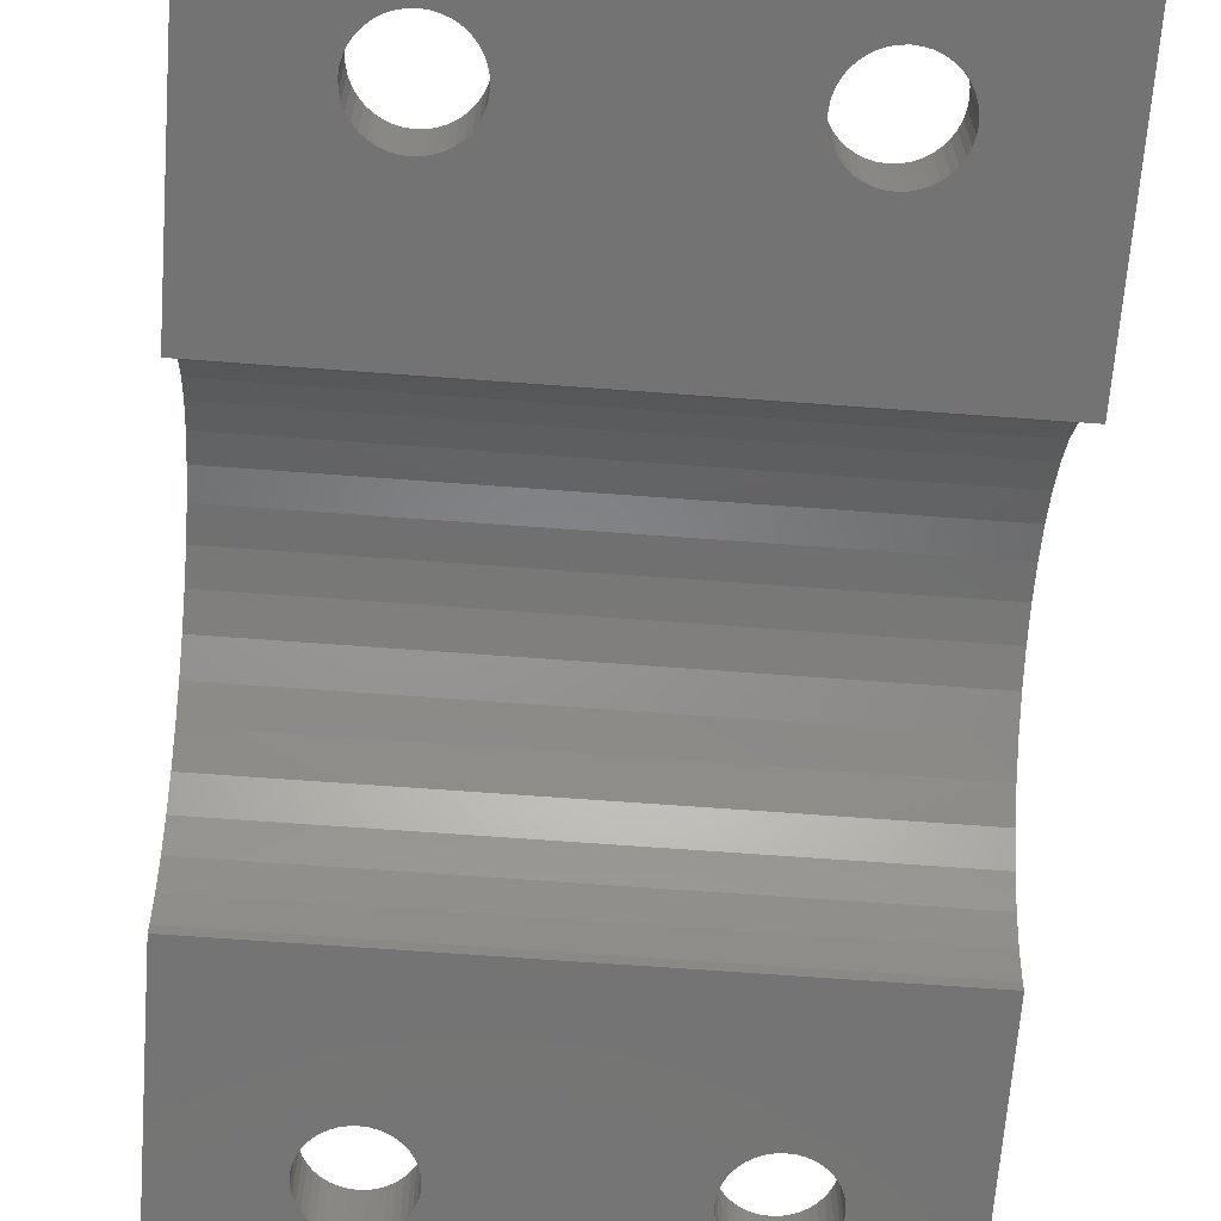
<metadata>
{"format":"stl","ext":"stl","renderer":"f3d","projection":"perspective","resolution":1024,"background":"white","views":[{"elev":-65.9,"azim":-4.3,"up":"+Z"}]}
</metadata>
<code>
# stl→obj: 414 verts, 844 faces
v -20 2.816 16.28
v 20 0 16.5
v 20 2.816 16.28
v -20 0 16.5
v 20 14.56 9.08
v -20 12.73 11.23
v 20 12.73 11.23
v -20 14.56 9.08
v -20 -8.172 14.54
v 20 -10.58 13.06
v 20 -8.172 14.54
v -20 -10.58 13.06
v 20 35 4
v 20 18 -4.441e-15
v 20 35 -4.441e-15
v 20 17.13 4
v 20 13.31 2.826
v 20 17.12 4.062
v 20 16.04 6.672
v 20 12.47 4.856
v 20 13.83 0.6901
v 20 13.88 -4.441e-15
v 20 11.33 6.729
v 20 9.899 8.399
v 20 10.58 13.06
v 20 8.229 9.826
v 20 8.172 14.54
v 20 6.356 10.97
v 20 5.562 15.62
v 20 4.326 11.81
v 20 2.19 12.33
v 20 0 12.5
v 20 -2.19 12.33
v 20 -2.816 16.28
v 20 -4.326 11.81
v 20 -5.562 15.62
v 20 -6.356 10.97
v 20 -8.229 9.826
v 20 -9.899 8.399
v 20 -12.73 11.23
v 20 -11.33 6.729
v 20 -14.56 9.08
v 20 -12.47 4.856
v 20 -16.04 6.672
v 20 -13.31 2.826
v 20 -17.12 4.062
v 20 -17.13 4
v 20 -13.83 0.6901
v 20 -18 -4.441e-15
v 20 -13.88 -4.441e-15
v 20 -35 4
v 20 -35 -4.441e-15
v -20 8.172 14.54
v -20 5.562 15.62
v -20 10.58 13.06
v -20 16.04 6.672
v -20 17.12 4.062
v -20 17.13 4
v -20 18 4.441e-15
v -20 35 4
v -20 35 4.441e-15
v -20 13.83 0.6901
v -20 13.31 2.826
v -20 13.88 4.441e-15
v -20 12.47 4.856
v -20 11.33 6.729
v -20 9.899 8.399
v -20 8.229 9.826
v -20 6.356 10.97
v -20 4.326 11.81
v -20 2.19 12.33
v -20 0 12.5
v -20 -2.19 12.33
v -20 -2.816 16.28
v -20 -4.326 11.81
v -20 -5.562 15.62
v -20 -6.356 10.97
v -20 -8.229 9.826
v -20 -9.899 8.399
v -20 -12.73 11.23
v -20 -11.33 6.729
v -20 -14.56 9.08
v -20 -12.47 4.856
v -20 -16.04 6.672
v -20 -13.31 2.826
v -20 -17.13 4
v -20 -13.83 0.6901
v -20 -18 4.441e-15
v -20 -13.88 4.441e-15
v -20 -17.12 4.062
v -20 -35 4
v -20 -35 4.441e-15
v 13.1 -26.5 -2.909e-15
v 13.06 -26.98 -2.9e-15
v 12.95 -27.46 -2.875e-15
v 12.76 -27.91 -2.834e-15
v 12.51 -28.32 -2.777e-15
v 12.19 -28.69 -2.707e-15
v 11.82 -29.01 -2.625e-15
v 11.41 -29.26 -2.533e-15
v 10.96 -29.45 -2.433e-15
v 10.48 -29.56 -2.328e-15
v 10 -29.6 -2.22e-15
v 9.515 -29.56 -2.113e-15
v 9.042 -29.45 -2.008e-15
v -9.042 -29.45 2.008e-15
v 6.938 -26.98 -1.541e-15
v -6.9 -26.5 1.532e-15
v 6.9 -26.5 -1.532e-15
v -6.938 -26.98 1.541e-15
v 7.052 -27.46 -1.566e-15
v -7.052 -27.46 1.566e-15
v 7.238 -27.91 -1.607e-15
v -7.238 -27.91 1.607e-15
v 7.492 -28.32 -1.664e-15
v -7.492 -28.32 1.664e-15
v 7.808 -28.69 -1.734e-15
v -7.808 -28.69 1.734e-15
v 8.178 -29.01 -1.816e-15
v -8.178 -29.01 1.816e-15
v 8.593 -29.26 -1.908e-15
v -8.593 -29.26 1.908e-15
v -9.515 -29.56 2.113e-15
v -10 -29.6 2.22e-15
v -13.06 -26.98 2.9e-15
v -13.1 -26.5 2.909e-15
v -12.95 -27.46 2.875e-15
v -12.76 -27.91 2.834e-15
v -12.51 -28.32 2.777e-15
v -12.19 -28.69 2.707e-15
v -11.82 -29.01 2.625e-15
v -11.41 -29.26 2.533e-15
v -10.96 -29.45 2.433e-15
v -10.48 -29.56 2.328e-15
v 13.06 -26.02 -2.9e-15
v 12.95 -25.54 -2.875e-15
v 12.76 -25.09 -2.834e-15
v 12.51 -24.68 -2.777e-15
v 12.19 -24.31 -2.707e-15
v 11.82 -23.99 -2.625e-15
v 11.41 -23.74 -2.533e-15
v 10.96 -23.55 -2.433e-15
v 10.48 -23.44 -2.328e-15
v 10 -23.4 -2.22e-15
v 9.515 -23.44 -2.113e-15
v 9.042 -23.55 -2.008e-15
v -9.042 -23.55 2.008e-15
v 8.593 -23.74 -1.908e-15
v 6.938 -26.02 -1.541e-15
v -6.938 -26.02 1.541e-15
v 7.052 -25.54 -1.566e-15
v -7.052 -25.54 1.566e-15
v 7.238 -25.09 -1.607e-15
v -7.238 -25.09 1.607e-15
v 7.492 -24.68 -1.664e-15
v -7.492 -24.68 1.664e-15
v 7.808 -24.31 -1.734e-15
v -7.808 -24.31 1.734e-15
v 8.178 -23.99 -1.816e-15
v -8.178 -23.99 1.816e-15
v -8.593 -23.74 1.908e-15
v -9.515 -23.44 2.113e-15
v -10 -23.4 2.22e-15
v -10.48 -23.44 2.328e-15
v -13.06 -26.02 2.9e-15
v -12.95 -25.54 2.875e-15
v -12.76 -25.09 2.834e-15
v -10.96 -23.55 2.433e-15
v -11.41 -23.74 2.533e-15
v -11.82 -23.99 2.625e-15
v -12.19 -24.31 2.707e-15
v -12.51 -24.68 2.777e-15
v 13.1 26.5 -2.909e-15
v 13.06 26.02 -2.9e-15
v 12.95 25.54 -2.875e-15
v 12.76 25.09 -2.834e-15
v 12.51 24.68 -2.777e-15
v 12.19 24.31 -2.707e-15
v 11.82 23.99 -2.625e-15
v 11.41 23.74 -2.533e-15
v 10.96 23.55 -2.433e-15
v 10.48 23.44 -2.328e-15
v 10 23.4 -2.22e-15
v 9.515 23.44 -2.113e-15
v 9.042 23.55 -2.008e-15
v -9.042 23.55 2.008e-15
v 6.938 26.02 -1.541e-15
v -6.9 26.5 1.532e-15
v 6.9 26.5 -1.532e-15
v -6.938 26.02 1.541e-15
v 7.052 25.54 -1.566e-15
v -7.052 25.54 1.566e-15
v 7.238 25.09 -1.607e-15
v -7.238 25.09 1.607e-15
v 7.492 24.68 -1.664e-15
v -7.492 24.68 1.664e-15
v 7.808 24.31 -1.734e-15
v -7.808 24.31 1.734e-15
v 8.178 23.99 -1.816e-15
v -8.178 23.99 1.816e-15
v 8.593 23.74 -1.908e-15
v -8.593 23.74 1.908e-15
v -9.515 23.44 2.113e-15
v -10 23.4 2.22e-15
v -13.06 26.02 2.9e-15
v -13.1 26.5 2.909e-15
v -12.95 25.54 2.875e-15
v -12.76 25.09 2.834e-15
v -12.51 24.68 2.777e-15
v -12.19 24.31 2.707e-15
v -11.82 23.99 2.625e-15
v -11.41 23.74 2.533e-15
v -10.96 23.55 2.433e-15
v -10.48 23.44 2.328e-15
v 13.06 26.98 -2.9e-15
v 12.95 27.46 -2.875e-15
v 12.76 27.91 -2.834e-15
v 12.51 28.32 -2.777e-15
v 12.19 28.69 -2.707e-15
v 11.82 29.01 -2.625e-15
v 11.41 29.26 -2.533e-15
v 10.96 29.45 -2.433e-15
v 10.48 29.56 -2.328e-15
v 10 29.6 -2.22e-15
v 9.515 29.56 -2.113e-15
v 9.042 29.45 -2.008e-15
v -9.042 29.45 2.008e-15
v 8.593 29.26 -1.908e-15
v 6.938 26.98 -1.541e-15
v -6.938 26.98 1.541e-15
v 7.052 27.46 -1.566e-15
v -7.052 27.46 1.566e-15
v 7.238 27.91 -1.607e-15
v -7.238 27.91 1.607e-15
v 7.492 28.32 -1.664e-15
v -7.492 28.32 1.664e-15
v 7.808 28.69 -1.734e-15
v -7.808 28.69 1.734e-15
v 8.178 29.01 -1.816e-15
v -8.178 29.01 1.816e-15
v -8.593 29.26 1.908e-15
v -9.515 29.56 2.113e-15
v -10 29.6 2.22e-15
v -10.48 29.56 2.328e-15
v -13.06 26.98 2.9e-15
v -12.95 27.46 2.875e-15
v -12.76 27.91 2.834e-15
v -10.96 29.45 2.433e-15
v -11.41 29.26 2.533e-15
v -11.82 29.01 2.625e-15
v -12.19 28.69 2.707e-15
v -12.51 28.32 2.777e-15
v 13.1 -26.5 4
v 13.06 -26.02 4
v 12.95 -25.54 4
v 12.76 -25.09 4
v 12.51 -24.68 4
v 12.19 -24.31 4
v 11.82 -23.99 4
v 11.41 -23.74 4
v 10.96 -23.55 4
v 10.48 -23.44 4
v 10 -23.4 4
v 9.515 -23.44 4
v 9.042 -23.55 4
v -9.042 -23.55 4
v 6.938 -26.02 4
v -6.9 -26.5 4
v 6.9 -26.5 4
v -6.938 -26.02 4
v 7.052 -25.54 4
v -7.052 -25.54 4
v 7.238 -25.09 4
v -7.238 -25.09 4
v 7.492 -24.68 4
v -7.492 -24.68 4
v 7.808 -24.31 4
v -7.808 -24.31 4
v 8.178 -23.99 4
v -8.178 -23.99 4
v 8.593 -23.74 4
v -8.593 -23.74 4
v -9.515 -23.44 4
v -10 -23.4 4
v -13.06 -26.02 4
v -13.1 -26.5 4
v -12.95 -25.54 4
v -12.76 -25.09 4
v -12.51 -24.68 4
v -12.19 -24.31 4
v -11.82 -23.99 4
v -11.41 -23.74 4
v -10.96 -23.55 4
v -10.48 -23.44 4
v 13.06 -26.98 4
v 12.95 -27.46 4
v 12.76 -27.91 4
v 12.51 -28.32 4
v 12.19 -28.69 4
v 11.82 -29.01 4
v 11.41 -29.26 4
v 10.96 -29.45 4
v 10.48 -29.56 4
v 10 -29.6 4
v 9.999 -29.6 4
v 9.515 -29.56 4
v 9.042 -29.45 4
v -9.042 -29.45 4
v 8.593 -29.26 4
v 6.938 -26.98 4
v -6.938 -26.98 4
v 7.052 -27.46 4
v -7.052 -27.46 4
v 7.238 -27.91 4
v -7.238 -27.91 4
v 7.492 -28.32 4
v -7.492 -28.32 4
v 7.808 -28.69 4
v -7.808 -28.69 4
v 8.178 -29.01 4
v -8.178 -29.01 4
v -8.593 -29.26 4
v -9.515 -29.56 4
v -10 -29.6 4
v -10.48 -29.56 4
v -13.06 -26.98 4
v -12.95 -27.46 4
v -12.76 -27.91 4
v -10.96 -29.45 4
v -11.41 -29.26 4
v -11.82 -29.01 4
v -12.19 -28.69 4
v -12.51 -28.32 4
v 13.1 26.5 4
v 13.06 26.98 4
v 12.95 27.46 4
v 12.76 27.91 4
v 12.51 28.32 4
v 12.19 28.69 4
v 11.82 29.01 4
v 11.41 29.26 4
v 10.96 29.45 4
v 10.48 29.56 4
v 10 29.6 4
v 9.515 29.56 4
v 9.042 29.45 4
v -9.042 29.45 4
v 6.938 26.98 4
v -6.9 26.5 4
v 6.9 26.5 4
v -6.938 26.98 4
v 7.052 27.46 4
v -7.052 27.46 4
v 7.238 27.91 4
v -7.238 27.91 4
v 7.492 28.32 4
v -7.492 28.32 4
v 7.808 28.69 4
v -7.808 28.69 4
v 8.178 29.01 4
v -8.178 29.01 4
v 8.593 29.26 4
v -8.593 29.26 4
v -9.515 29.56 4
v -10 29.6 4
v -13.06 26.98 4
v -13.1 26.5 4
v -12.95 27.46 4
v -12.76 27.91 4
v -12.51 28.32 4
v -12.19 28.69 4
v -11.82 29.01 4
v -11.41 29.26 4
v -10.96 29.45 4
v -10.48 29.56 4
v 13.06 26.02 4
v 12.95 25.54 4
v 12.76 25.09 4
v 12.51 24.68 4
v 12.19 24.31 4
v 11.82 23.99 4
v 11.41 23.74 4
v 10.96 23.55 4
v 10.48 23.44 4
v 10 23.4 4
v 9.999 23.4 4
v 9.515 23.44 4
v 9.042 23.55 4
v -9.042 23.55 4
v 8.593 23.74 4
v 6.938 26.02 4
v -6.938 26.02 4
v 7.052 25.54 4
v -7.052 25.54 4
v 7.238 25.09 4
v -7.238 25.09 4
v 7.492 24.68 4
v -7.492 24.68 4
v 7.808 24.31 4
v -7.808 24.31 4
v 8.178 23.99 4
v -8.178 23.99 4
v -8.593 23.74 4
v -9.515 23.44 4
v -10 23.4 4
v -10.48 23.44 4
v -13.06 26.02 4
v -12.95 25.54 4
v -12.76 25.09 4
v -10.96 23.55 4
v -11.41 23.74 4
v -11.82 23.99 4
v -12.19 24.31 4
v -12.51 24.68 4
f 1 2 3
f 2 1 4
f 5 6 7
f 6 5 8
f 9 10 11
f 10 9 12
f 13 14 15
f 16 14 13
f 17 16 18
f 17 18 19
f 20 19 5
f 16 17 21
f 14 21 22
f 16 21 14
f 23 5 7
f 19 20 17
f 5 23 20
f 24 7 25
f 7 24 23
f 25 26 24
f 27 26 25
f 27 28 26
f 29 28 27
f 29 30 28
f 3 30 29
f 3 31 30
f 2 31 3
f 2 32 31
f 2 33 32
f 34 33 2
f 34 35 33
f 36 35 34
f 36 37 35
f 11 37 36
f 11 38 37
f 10 38 11
f 38 10 39
f 40 39 10
f 39 40 41
f 42 41 40
f 41 42 43
f 44 43 42
f 43 44 45
f 46 45 44
f 47 45 46
f 45 47 48
f 49 48 47
f 48 49 50
f 51 49 47
f 49 51 52
f 53 29 27
f 29 53 54
f 54 3 29
f 3 54 1
f 55 27 25
f 27 55 53
f 18 56 19
f 56 18 57
f 16 57 18
f 57 16 58
f 19 8 5
f 8 19 56
f 59 60 61
f 59 58 60
f 62 58 59
f 63 58 62
f 57 63 56
f 62 59 64
f 58 63 57
f 65 56 63
f 56 65 8
f 66 8 65
f 8 66 6
f 67 6 66
f 6 67 55
f 68 55 67
f 68 53 55
f 69 53 68
f 69 54 53
f 70 54 69
f 70 1 54
f 71 1 70
f 72 1 71
f 72 4 1
f 73 4 72
f 73 74 4
f 75 74 73
f 75 76 74
f 77 76 75
f 77 9 76
f 78 9 77
f 12 78 79
f 78 12 9
f 80 79 81
f 82 81 83
f 79 80 12
f 84 83 85
f 86 85 87
f 81 82 80
f 88 87 89
f 83 84 82
f 85 90 84
f 85 86 90
f 87 88 86
f 91 88 92
f 88 91 86
f 4 34 2
f 34 4 74
f 90 44 84
f 44 90 46
f 84 42 82
f 42 84 44
f 6 25 7
f 25 6 55
f 86 46 90
f 46 86 47
f 82 40 80
f 40 82 42
f 74 36 34
f 36 74 76
f 12 40 10
f 40 12 80
f 76 11 36
f 11 76 9
f 52 93 49
f 52 94 93
f 52 95 94
f 52 96 95
f 52 97 96
f 52 98 97
f 52 99 98
f 52 100 99
f 52 101 100
f 52 102 101
f 52 103 102
f 52 104 103
f 52 105 104
f 106 105 52
f 107 108 109
f 110 107 111
f 112 111 113
f 114 113 115
f 116 115 117
f 118 117 119
f 120 119 121
f 105 106 121
f 107 110 108
f 111 112 110
f 113 114 112
f 115 116 114
f 117 118 116
f 119 120 118
f 121 122 120
f 121 106 122
f 92 106 52
f 106 92 123
f 123 92 124
f 125 92 126
f 127 92 125
f 128 92 127
f 129 92 128
f 130 92 129
f 131 92 130
f 132 92 131
f 133 92 132
f 134 92 133
f 124 92 134
f 135 49 93
f 136 49 135
f 137 49 136
f 138 49 137
f 139 49 138
f 140 49 139
f 141 49 140
f 142 49 141
f 143 49 142
f 144 49 143
f 145 49 144
f 146 49 145
f 147 146 148
f 108 149 109
f 150 149 108
f 149 150 151
f 152 151 150
f 151 152 153
f 154 153 152
f 153 154 155
f 156 155 154
f 155 156 157
f 158 157 156
f 157 158 159
f 160 159 158
f 159 160 148
f 161 148 160
f 147 148 161
f 146 147 49
f 88 147 162
f 88 162 163
f 88 163 164
f 88 126 92
f 126 88 165
f 165 88 166
f 166 88 167
f 147 88 49
f 168 88 164
f 169 88 168
f 170 88 169
f 171 88 170
f 172 88 171
f 167 88 172
f 14 173 15
f 14 174 173
f 14 175 174
f 14 176 175
f 14 177 176
f 14 178 177
f 14 179 178
f 14 180 179
f 14 181 180
f 14 182 181
f 14 183 182
f 14 184 183
f 14 185 184
f 186 185 14
f 187 188 189
f 190 187 191
f 192 191 193
f 194 193 195
f 196 195 197
f 198 197 199
f 200 199 201
f 185 186 201
f 187 190 188
f 191 192 190
f 193 194 192
f 195 196 194
f 197 198 196
f 199 200 198
f 201 202 200
f 201 186 202
f 59 186 14
f 186 59 203
f 203 59 204
f 205 59 206
f 207 59 205
f 208 59 207
f 209 59 208
f 210 59 209
f 211 59 210
f 212 59 211
f 213 59 212
f 214 59 213
f 204 59 214
f 215 15 173
f 216 15 215
f 217 15 216
f 218 15 217
f 219 15 218
f 220 15 219
f 221 15 220
f 222 15 221
f 223 15 222
f 224 15 223
f 225 15 224
f 226 15 225
f 227 226 228
f 188 229 189
f 230 229 188
f 229 230 231
f 232 231 230
f 231 232 233
f 234 233 232
f 233 234 235
f 236 235 234
f 235 236 237
f 238 237 236
f 237 238 239
f 240 239 238
f 239 240 228
f 241 228 240
f 227 228 241
f 226 227 15
f 61 227 242
f 61 242 243
f 61 243 244
f 61 206 59
f 206 61 245
f 245 61 246
f 246 61 247
f 227 61 15
f 248 61 244
f 249 61 248
f 250 61 249
f 251 61 250
f 252 61 251
f 247 61 252
f 88 50 49
f 50 88 89
f 64 14 22
f 14 64 59
f 47 253 51
f 47 254 253
f 47 255 254
f 47 256 255
f 47 257 256
f 47 258 257
f 47 259 258
f 47 260 259
f 47 261 260
f 47 262 261
f 47 263 262
f 47 264 263
f 47 265 264
f 266 265 47
f 267 268 269
f 270 267 271
f 272 271 273
f 274 273 275
f 276 275 277
f 278 277 279
f 280 279 281
f 265 266 281
f 267 270 268
f 271 272 270
f 273 274 272
f 275 276 274
f 277 278 276
f 279 280 278
f 281 282 280
f 281 266 282
f 86 266 47
f 266 86 283
f 283 86 284
f 285 86 286
f 287 86 285
f 288 86 287
f 289 86 288
f 290 86 289
f 291 86 290
f 292 86 291
f 293 86 292
f 294 86 293
f 284 86 294
f 295 51 253
f 296 51 295
f 297 51 296
f 298 51 297
f 299 51 298
f 300 51 299
f 301 51 300
f 302 51 301
f 303 51 302
f 303 51 303
f 304 51 303
f 305 51 304
f 306 51 305
f 307 51 306
f 308 307 309
f 268 310 269
f 311 310 268
f 310 311 312
f 313 312 311
f 312 313 314
f 315 314 313
f 314 315 316
f 317 316 315
f 316 317 318
f 319 318 317
f 318 319 320
f 321 320 319
f 320 321 309
f 322 309 321
f 308 309 322
f 307 308 51
f 91 308 323
f 91 323 324
f 91 324 325
f 91 286 86
f 286 91 326
f 326 91 327
f 327 91 328
f 308 91 51
f 329 91 325
f 330 91 329
f 331 91 330
f 332 91 331
f 333 91 332
f 328 91 333
f 13 334 16
f 13 335 334
f 13 336 335
f 13 337 336
f 13 338 337
f 13 339 338
f 13 340 339
f 13 341 340
f 13 342 341
f 13 343 342
f 13 344 343
f 13 345 344
f 13 346 345
f 347 346 13
f 348 349 350
f 351 348 352
f 353 352 354
f 355 354 356
f 357 356 358
f 359 358 360
f 361 360 362
f 346 347 362
f 348 351 349
f 352 353 351
f 354 355 353
f 356 357 355
f 358 359 357
f 360 361 359
f 362 363 361
f 362 347 363
f 60 347 13
f 347 60 364
f 364 60 365
f 366 60 367
f 368 60 366
f 369 60 368
f 370 60 369
f 371 60 370
f 372 60 371
f 373 60 372
f 374 60 373
f 375 60 374
f 365 60 375
f 376 16 334
f 377 16 376
f 378 16 377
f 379 16 378
f 380 16 379
f 381 16 380
f 382 16 381
f 383 16 382
f 384 16 383
f 384 16 384
f 385 16 384
f 386 16 385
f 387 16 386
f 388 16 387
f 389 388 390
f 349 391 350
f 392 391 349
f 391 392 393
f 394 393 392
f 393 394 395
f 396 395 394
f 395 396 397
f 398 397 396
f 397 398 399
f 400 399 398
f 399 400 401
f 402 401 400
f 401 402 390
f 403 390 402
f 389 390 403
f 388 389 16
f 58 389 404
f 58 404 405
f 58 405 406
f 58 367 60
f 367 58 407
f 407 58 408
f 408 58 409
f 389 58 16
f 410 58 406
f 411 58 410
f 412 58 411
f 413 58 412
f 414 58 413
f 409 58 414
f 13 61 60
f 61 13 15
f 92 51 91
f 51 92 52
f 72 31 32
f 31 72 71
f 64 21 62
f 21 64 22
f 66 24 67
f 24 66 23
f 69 26 28
f 26 69 68
f 71 30 31
f 30 71 70
f 68 24 26
f 24 68 67
f 63 20 65
f 20 63 17
f 62 17 63
f 17 62 21
f 65 23 66
f 23 65 20
f 43 81 41
f 81 43 83
f 70 28 30
f 28 70 69
f 48 89 87
f 89 48 50
f 45 83 43
f 83 45 85
f 41 79 39
f 79 41 81
f 75 33 35
f 33 75 73
f 78 37 38
f 37 78 77
f 48 85 45
f 85 48 87
f 79 38 39
f 38 79 78
f 73 32 33
f 32 73 72
f 77 35 37
f 35 77 75
f 188 351 230
f 351 188 349
f 407 206 367
f 206 407 205
f 244 365 375
f 365 244 243
f 248 375 374
f 375 248 244
f 403 186 389
f 186 403 202
f 412 210 413
f 210 412 211
f 400 200 402
f 200 400 198
f 192 392 190
f 392 192 394
f 406 213 410
f 213 406 214
f 404 204 405
f 204 404 203
f 411 211 412
f 211 411 212
f 414 208 409
f 208 414 209
f 408 205 407
f 205 408 207
f 368 247 369
f 247 368 246
f 250 373 372
f 373 250 249
f 369 252 370
f 252 369 247
f 366 246 368
f 246 366 245
f 236 359 238
f 359 236 357
f 230 353 232
f 353 230 351
f 241 361 363
f 361 241 240
f 242 347 364
f 347 242 227
f 190 349 188
f 349 190 392
f 410 212 411
f 212 410 213
f 389 203 404
f 203 389 186
f 194 394 192
f 394 194 396
f 196 396 194
f 396 196 398
f 405 214 406
f 214 405 204
f 413 209 414
f 209 413 210
f 370 251 371
f 251 370 252
f 367 245 366
f 245 367 206
f 232 355 234
f 355 232 353
f 240 359 361
f 359 240 238
f 227 363 347
f 363 227 241
f 243 364 365
f 364 243 242
f 198 398 196
f 398 198 400
f 409 207 408
f 207 409 208
f 249 374 373
f 374 249 248
f 251 372 371
f 372 251 250
f 234 357 236
f 357 234 355
f 402 202 403
f 202 402 200
f 173 335 215
f 335 173 334
f 391 189 350
f 189 391 187
f 225 344 345
f 344 225 224
f 226 345 346
f 345 226 225
f 382 181 383
f 181 382 180
f 381 180 382
f 180 381 179
f 177 378 176
f 378 177 379
f 182 384 384
f 384 182 183
f 401 197 399
f 197 401 199
f 380 179 381
f 179 380 178
f 175 376 174
f 376 175 377
f 387 185 388
f 185 387 184
f 385 384 183
f 390 199 401
f 199 390 201
f 397 193 395
f 193 397 195
f 393 187 391
f 187 393 191
f 352 233 354
f 233 352 231
f 239 362 360
f 362 239 228
f 354 235 356
f 235 354 233
f 348 231 352
f 231 348 229
f 218 339 219
f 339 218 338
f 215 336 216
f 336 215 335
f 221 340 341
f 340 221 220
f 223 342 343
f 342 223 222
f 174 334 173
f 334 174 376
f 388 201 390
f 201 388 185
f 383 182 384
f 182 383 181
f 176 377 175
f 377 176 378
f 387 386 184
f 183 386 385
f 386 183 184
f 399 195 397
f 195 399 197
f 356 237 358
f 237 356 235
f 350 229 348
f 229 350 189
f 216 337 217
f 337 216 336
f 220 339 340
f 339 220 219
f 222 341 342
f 341 222 221
f 224 343 344
f 343 224 223
f 178 379 177
f 379 178 380
f 395 191 393
f 191 395 193
f 228 346 362
f 346 228 226
f 237 360 358
f 360 237 239
f 217 338 218
f 338 217 337
f 93 254 135
f 254 93 253
f 269 149 267
f 149 269 109
f 145 263 264
f 263 145 144
f 102 303 303
f 303 102 103
f 146 264 265
f 264 146 145
f 275 157 277
f 157 275 155
f 97 297 96
f 297 97 298
f 302 102 303
f 102 302 101
f 300 100 301
f 100 300 99
f 95 295 94
f 295 95 296
f 138 258 139
f 258 138 257
f 135 255 136
f 255 135 254
f 137 257 138
f 257 137 256
f 141 259 260
f 259 141 140
f 143 261 262
f 261 143 142
f 320 117 318
f 117 320 119
f 94 253 93
f 253 94 295
f 98 298 97
f 298 98 299
f 318 115 316
f 115 318 117
f 103 305 304
f 305 103 104
f 299 99 300
f 99 299 98
f 96 296 95
f 296 96 297
f 267 151 271
f 151 267 149
f 157 279 277
f 279 157 159
f 159 281 279
f 281 159 148
f 148 265 281
f 265 148 146
f 273 155 275
f 155 273 153
f 136 256 137
f 256 136 255
f 140 258 259
f 258 140 139
f 142 260 261
f 260 142 141
f 144 262 263
f 262 144 143
f 304 303 103
f 306 105 307
f 105 306 104
f 307 121 309
f 121 307 105
f 301 101 302
f 101 301 100
f 312 107 310
f 107 312 111
f 310 109 269
f 109 310 107
f 271 153 273
f 153 271 151
f 306 305 104
f 309 119 320
f 119 309 121
f 316 113 314
f 113 316 115
f 314 111 312
f 111 314 113
f 108 270 150
f 270 108 268
f 286 165 285
f 165 286 126
f 164 284 294
f 284 164 163
f 323 124 324
f 124 323 123
f 168 294 293
f 294 168 164
f 289 171 290
f 171 289 172
f 116 315 114
f 315 116 317
f 110 268 108
f 268 110 311
f 308 123 323
f 123 308 106
f 321 122 322
f 122 321 120
f 112 311 110
f 311 112 313
f 156 278 158
f 278 156 276
f 150 272 152
f 272 150 270
f 154 276 156
f 276 154 274
f 161 280 282
f 280 161 160
f 162 266 283
f 266 162 147
f 331 130 332
f 130 331 131
f 118 317 116
f 317 118 319
f 332 129 333
f 129 332 130
f 322 106 308
f 106 322 122
f 319 120 321
f 120 319 118
f 114 313 112
f 313 114 315
f 285 166 287
f 166 285 165
f 171 291 290
f 291 171 170
f 170 292 291
f 292 170 169
f 169 293 292
f 293 169 168
f 288 172 289
f 172 288 167
f 152 274 154
f 274 152 272
f 160 278 280
f 278 160 158
f 147 282 266
f 282 147 161
f 163 283 284
f 283 163 162
f 324 134 325
f 134 324 124
f 325 133 329
f 133 325 134
f 329 132 330
f 132 329 133
f 327 125 326
f 125 327 127
f 326 126 286
f 126 326 125
f 287 167 288
f 167 287 166
f 330 131 331
f 131 330 132
f 333 128 328
f 128 333 129
f 328 127 327
f 127 328 128

</code>
